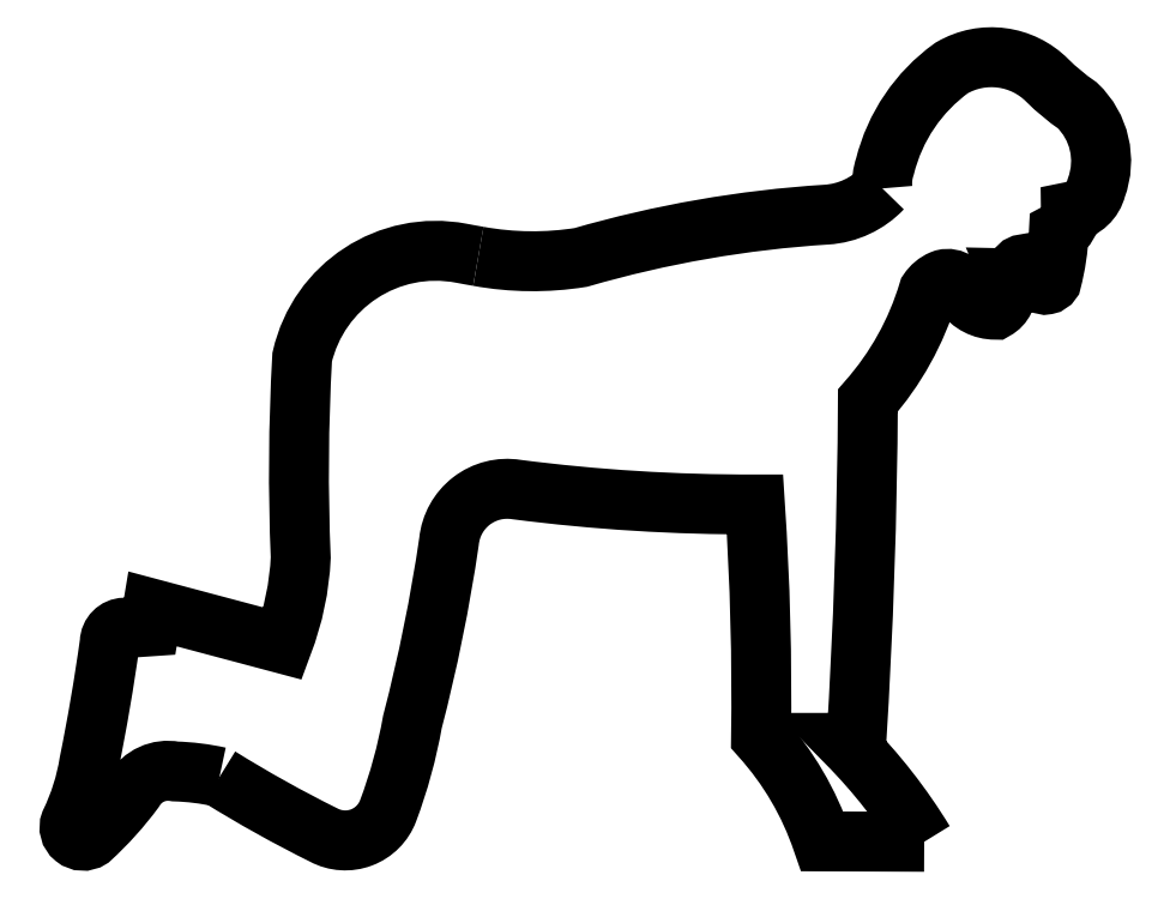
<metadata>
{"format":"dxf","ext":"dxf","renderer":"ezdxf+matplotlib","layout":"modelspace","background":"white","min_lineweight":24,"dpi":150}
</metadata>
<code>
0
SECTION
2
ENTITIES
0
POLYLINE
8
CONTORXXNP----00
66
     1
10
0
20
0
30
0
0
VERTEX
8
CONTORXXNP----00
10
7.754
20
14.36
30
0
42
0.04719
0
VERTEX
8
CONTORXXNP----00
10
7.71
20
14.36
30
0
42
0.3169
0
VERTEX
8
CONTORXXNP----00
10
7.67
20
14.35
30
0
42
-0.04831
0
VERTEX
8
CONTORXXNP----00
10
7.627
20
14.3
30
0
42
-0.7282
0
VERTEX
8
CONTORXXNP----00
10
7.608
20
14.31
30
0
42
0.07297
0
VERTEX
8
CONTORXXNP----00
10
7.626
20
14.37
30
0
42
0.01553
0
VERTEX
8
CONTORXXNP----00
10
7.646
20
14.49
30
0
42
-0.3995
0
VERTEX
8
CONTORXXNP----00
10
7.661
20
14.5
30
0
42
0.01288
0
VERTEX
8
CONTORXXNP----00
10
7.685
20
14.51
30
0
0
VERTEX
8
CONTORXXNP----00
10
7.688
20
14.52
30
0
0
VERTEX
8
CONTORXXNP----00
10
7.816
20
14.49
30
0
42
0.08038
0
VERTEX
8
CONTORXXNP----00
10
7.834
20
14.57
30
0
42
-0.02454
0
VERTEX
8
CONTORXXNP----00
10
7.835
20
14.77
30
0
42
-0.4033
0
VERTEX
8
CONTORXXNP----00
10
7.991
20
14.87
30
0
42
0.003716
0
VERTEX
8
CONTORXXNP----00
10
8.008
20
14.87
30
0
42
0.1441
0
SEQEND
8
CONTORXXNP----00
0
POLYLINE
8
CONTORXXNP----00
66
     1
10
0
20
0
30
0
0
VERTEX
8
CONTORXXNP----00
10
8.008
20
14.87
30
0
42
0.0849
0
VERTEX
8
CONTORXXNP----00
10
8.108
20
14.87
30
0
42
-0.05478
0
VERTEX
8
CONTORXXNP----00
10
8.349
20
14.91
30
0
42
0.1896
0
VERTEX
8
CONTORXXNP----00
10
8.404
20
14.94
30
0
42
4.113
0
SEQEND
8
CONTORXXNP----00
0
POLYLINE
8
CONTORXXNP----00
66
     1
10
0
20
0
30
0
0
VERTEX
8
CONTORXXNP----00
10
8.445
20
14.29
30
0
42
0.05843
0
VERTEX
8
CONTORXXNP----00
10
8.369
20
14.39
30
0
0
VERTEX
8
CONTORXXNP----00
10
8.378
20
14.39
30
0
42
0.01435
0
VERTEX
8
CONTORXXNP----00
10
8.39
20
14.73
30
0
42
0.1086
0
VERTEX
8
CONTORXXNP----00
10
8.449
20
14.83
30
0
42
-0.1458
0
VERTEX
8
CONTORXXNP----00
10
8.462
20
14.85
30
0
0
VERTEX
8
CONTORXXNP----00
10
8.464
20
14.85
30
0
42
-0.4489
0
VERTEX
8
CONTORXXNP----00
10
8.484
20
14.83
30
0
42
0.2433
0
VERTEX
8
CONTORXXNP----00
10
8.514
20
14.82
30
0
42
0.3262
0
VERTEX
8
CONTORXXNP----00
10
8.525
20
14.84
30
0
42
0.6176
0
VERTEX
8
CONTORXXNP----00
10
8.531
20
14.85
30
0
42
0.6163
0
VERTEX
8
CONTORXXNP----00
10
8.536
20
14.86
30
0
42
-0.3332
0
VERTEX
8
CONTORXXNP----00
10
8.542
20
14.86
30
0
42
-0.08339
0
VERTEX
8
CONTORXXNP----00
10
8.559
20
14.84
30
0
42
0.4245
0
VERTEX
8
CONTORXXNP----00
10
8.57
20
14.84
30
0
42
0.05261
0
VERTEX
8
CONTORXXNP----00
10
8.577
20
14.89
30
0
42
0.2938
0
VERTEX
8
CONTORXXNP----00
10
8.589
20
14.91
30
0
42
0.2969
0
VERTEX
8
CONTORXXNP----00
10
8.614
20
14.94
30
0
42
0.3006
0
VERTEX
8
CONTORXXNP----00
10
8.595
20
15.02
30
0
42
-0.04515
0
VERTEX
8
CONTORXXNP----00
10
8.566
20
15.04
30
0
42
0.3417
0
VERTEX
8
CONTORXXNP----00
10
8.472
20
15.05
30
0
42
0.1776
0
VERTEX
8
CONTORXXNP----00
10
8.406
20
14.96
30
0
42
0.1091
0
VERTEX
8
CONTORXXNP----00
10
8.404
20
14.94
30
0
0
SEQEND
8
CONTORXXNP----00
0
POLYLINE
8
CONTORXXNP----00
66
     1
10
0
20
0
30
0
0
VERTEX
8
CONTORXXNP----00
10
8.445
20
14.29
30
0
0
VERTEX
8
CONTORXXNP----00
10
8.345
20
14.3
30
0
42
0.1021
0
VERTEX
8
CONTORXXNP----00
10
8.285
20
14.4
30
0
42
0.02041
0
VERTEX
8
CONTORXXNP----00
10
8.279
20
14.63
30
0
42
-0.03262
0
VERTEX
8
CONTORXXNP----00
10
8.045
20
14.64
30
0
42
0.4314
0
VERTEX
8
CONTORXXNP----00
10
7.979
20
14.59
30
0
42
-0.02725
0
VERTEX
8
CONTORXXNP----00
10
7.943
20
14.41
30
0
42
-0.04566
0
VERTEX
8
CONTORXXNP----00
10
7.919
20
14.33
30
0
42
-0.4537
0
VERTEX
8
CONTORXXNP----00
10
7.856
20
14.3
30
0
42
-0.02415
0
VERTEX
8
CONTORXXNP----00
10
7.754
20
14.36
30
0
42
-1.198
0
SEQEND
8
CONTORXXNP----00
0
POLYLINE
8
0
66
     1
10
0
20
0
30
0
0
VERTEX
8
0
10
8.445
20
14.29
30
0
0
VERTEX
8
0
10
8.345
20
14.3
30
0
42
0.1021
0
VERTEX
8
0
10
8.285
20
14.4
30
0
42
0.02041
0
VERTEX
8
0
10
8.279
20
14.63
30
0
42
-0.03262
0
VERTEX
8
0
10
8.045
20
14.64
30
0
42
0.4314
0
VERTEX
8
0
10
7.979
20
14.59
30
0
42
-0.02725
0
VERTEX
8
0
10
7.943
20
14.41
30
0
42
-0.04566
0
VERTEX
8
0
10
7.919
20
14.33
30
0
42
-0.4537
0
VERTEX
8
0
10
7.856
20
14.3
30
0
42
-0.02415
0
VERTEX
8
0
10
7.754
20
14.36
30
0
42
-1.198
0
SEQEND
8
0
0
POLYLINE
8
0
66
     1
10
0
20
0
30
0
0
VERTEX
8
0
10
7.754
20
14.36
30
0
42
0.04719
0
VERTEX
8
0
10
7.71
20
14.36
30
0
42
0.3169
0
VERTEX
8
0
10
7.67
20
14.35
30
0
42
-0.04831
0
VERTEX
8
0
10
7.627
20
14.3
30
0
42
-0.7282
0
VERTEX
8
0
10
7.608
20
14.31
30
0
42
0.07297
0
VERTEX
8
0
10
7.626
20
14.37
30
0
42
0.01553
0
VERTEX
8
0
10
7.646
20
14.49
30
0
42
-0.3995
0
VERTEX
8
0
10
7.661
20
14.5
30
0
42
0.01288
0
VERTEX
8
0
10
7.685
20
14.51
30
0
0
VERTEX
8
0
10
7.688
20
14.52
30
0
0
VERTEX
8
0
10
7.816
20
14.49
30
0
42
0.08038
0
VERTEX
8
0
10
7.834
20
14.57
30
0
42
-0.02454
0
VERTEX
8
0
10
7.835
20
14.77
30
0
42
-0.4033
0
VERTEX
8
0
10
7.991
20
14.87
30
0
42
0.003716
0
VERTEX
8
0
10
8.008
20
14.87
30
0
42
0.1441
0
SEQEND
8
0
0
POLYLINE
8
0
66
     1
10
0
20
0
30
0
0
VERTEX
8
0
10
8.008
20
14.87
30
0
42
0.0849
0
VERTEX
8
0
10
8.108
20
14.87
30
0
42
-0.05478
0
VERTEX
8
0
10
8.349
20
14.91
30
0
42
0.1896
0
VERTEX
8
0
10
8.404
20
14.94
30
0
42
4.113
0
SEQEND
8
0
0
POLYLINE
8
0
66
     1
10
0
20
0
30
0
0
VERTEX
8
0
10
8.445
20
14.29
30
0
42
0.05843
0
VERTEX
8
0
10
8.369
20
14.39
30
0
0
VERTEX
8
0
10
8.378
20
14.39
30
0
42
0.01435
0
VERTEX
8
0
10
8.39
20
14.73
30
0
42
0.1086
0
VERTEX
8
0
10
8.449
20
14.83
30
0
42
-0.1458
0
VERTEX
8
0
10
8.462
20
14.85
30
0
0
VERTEX
8
0
10
8.464
20
14.85
30
0
42
-0.4489
0
VERTEX
8
0
10
8.484
20
14.83
30
0
42
0.2433
0
VERTEX
8
0
10
8.514
20
14.82
30
0
42
0.3262
0
VERTEX
8
0
10
8.525
20
14.84
30
0
42
0.6176
0
VERTEX
8
0
10
8.531
20
14.85
30
0
42
0.6163
0
VERTEX
8
0
10
8.536
20
14.86
30
0
42
-0.3332
0
VERTEX
8
0
10
8.542
20
14.86
30
0
42
-0.08339
0
VERTEX
8
0
10
8.559
20
14.84
30
0
42
0.4245
0
VERTEX
8
0
10
8.57
20
14.84
30
0
42
0.05261
0
VERTEX
8
0
10
8.577
20
14.89
30
0
42
0.2938
0
VERTEX
8
0
10
8.589
20
14.91
30
0
42
0.2969
0
VERTEX
8
0
10
8.614
20
14.94
30
0
42
0.3006
0
VERTEX
8
0
10
8.595
20
15.02
30
0
42
-0.04515
0
VERTEX
8
0
10
8.566
20
15.04
30
0
42
0.3417
0
VERTEX
8
0
10
8.472
20
15.05
30
0
42
0.1776
0
VERTEX
8
0
10
8.406
20
14.96
30
0
42
0.1091
0
VERTEX
8
0
10
8.404
20
14.94
30
0
0
SEQEND
8
0
0
ENDSEC
0
EOF

</code>
